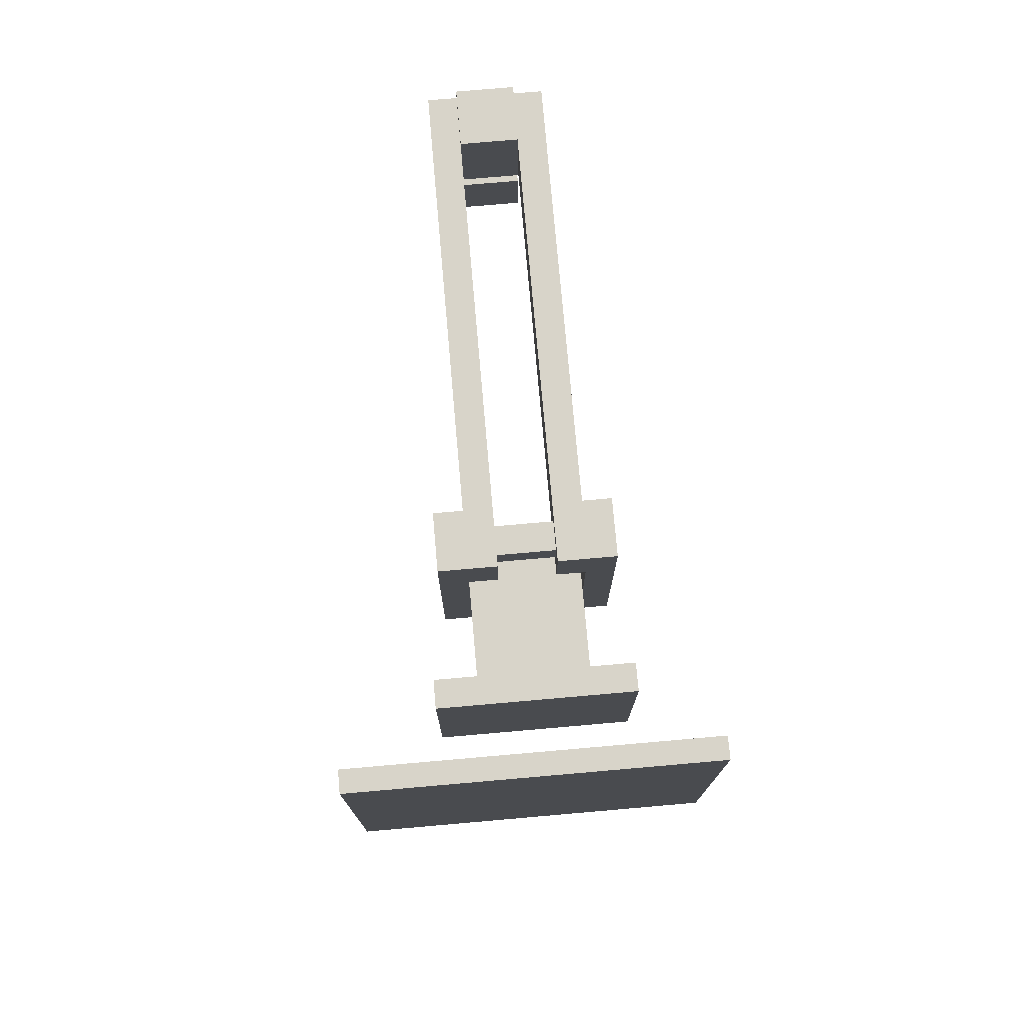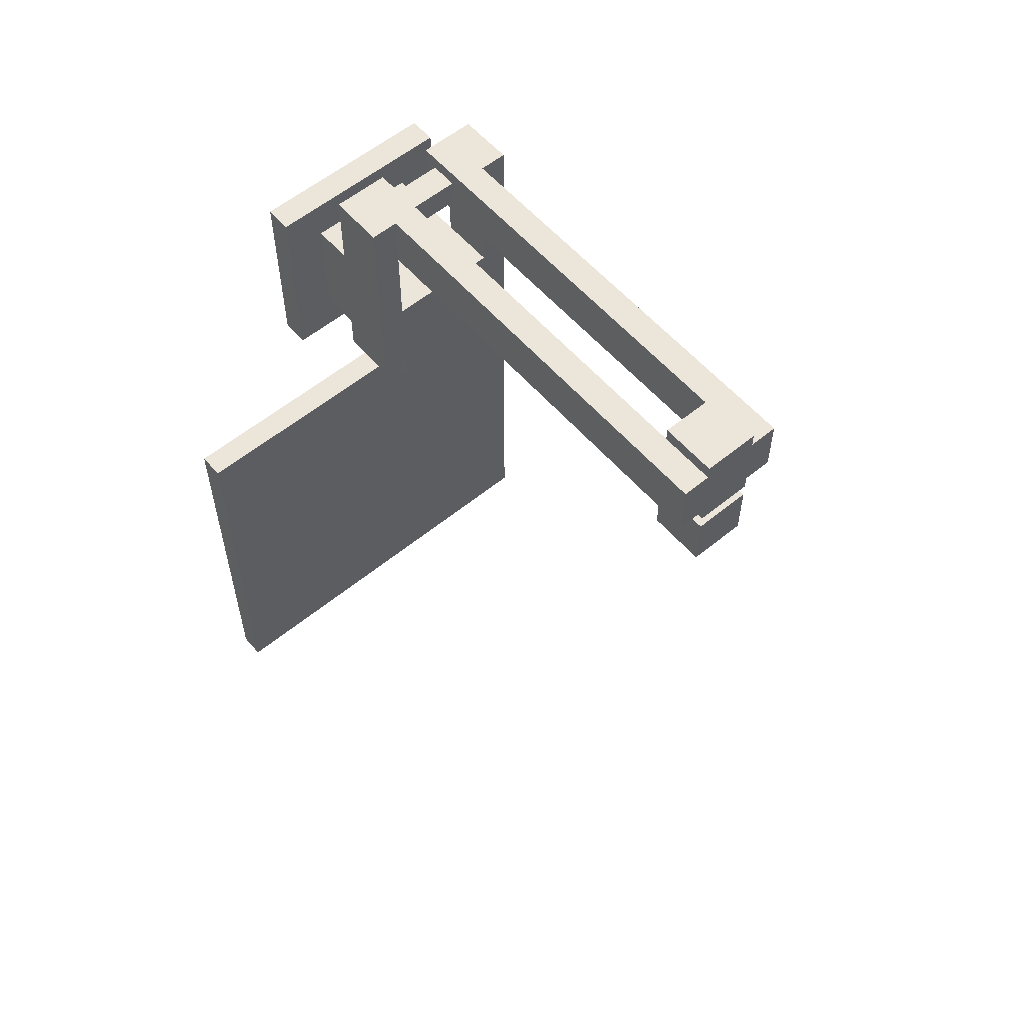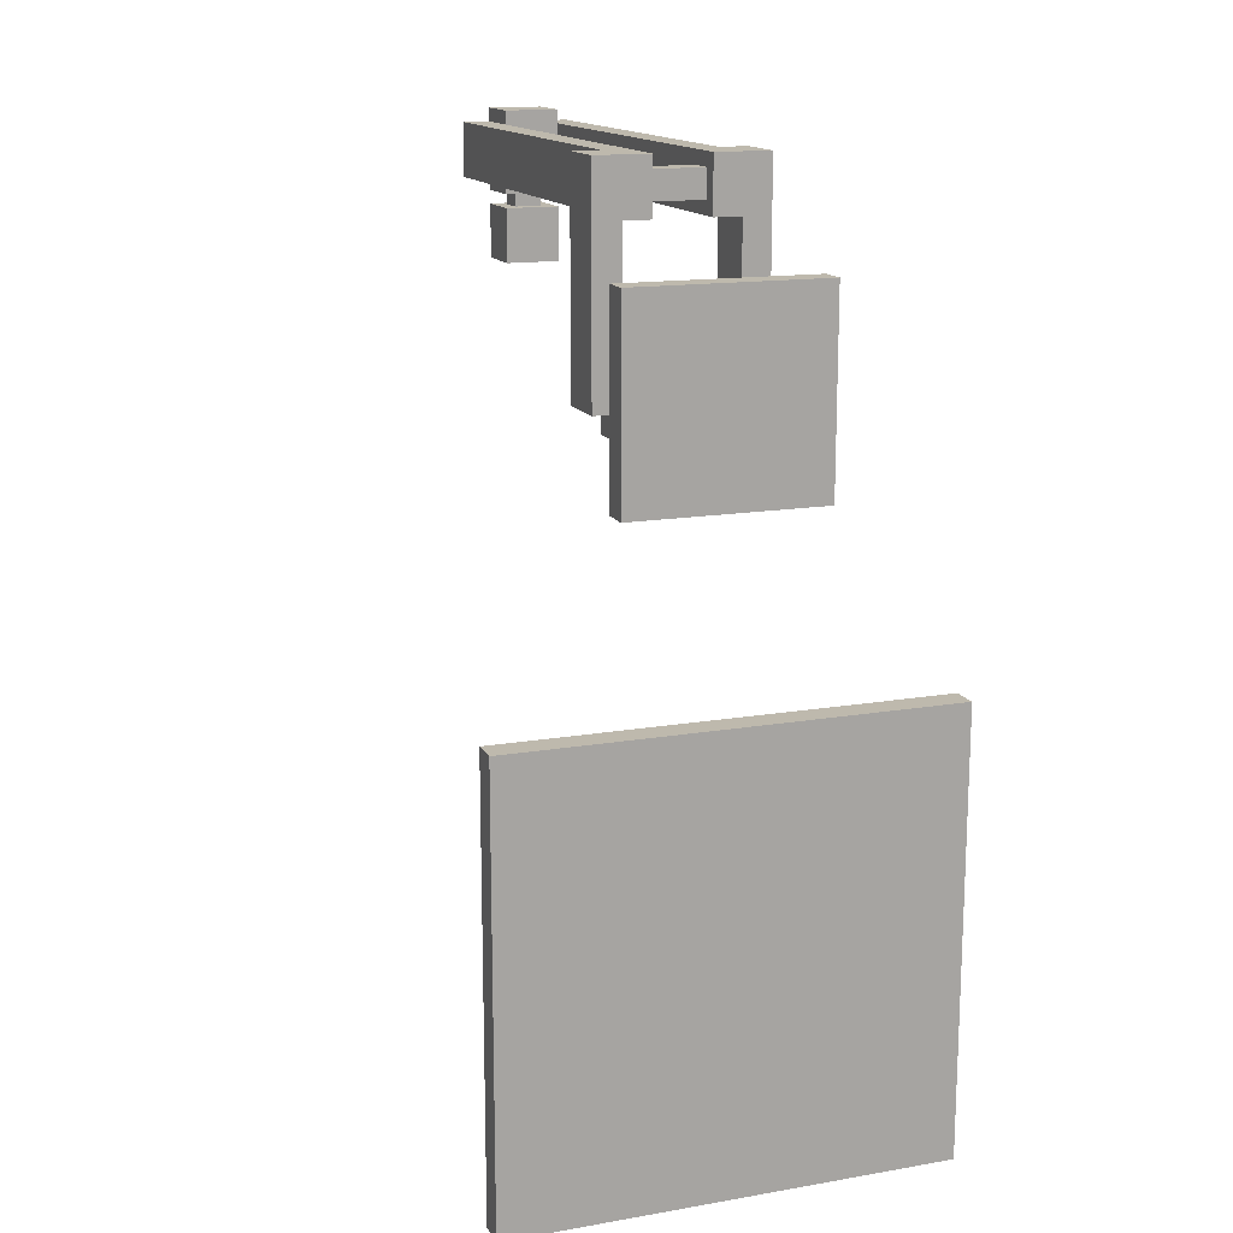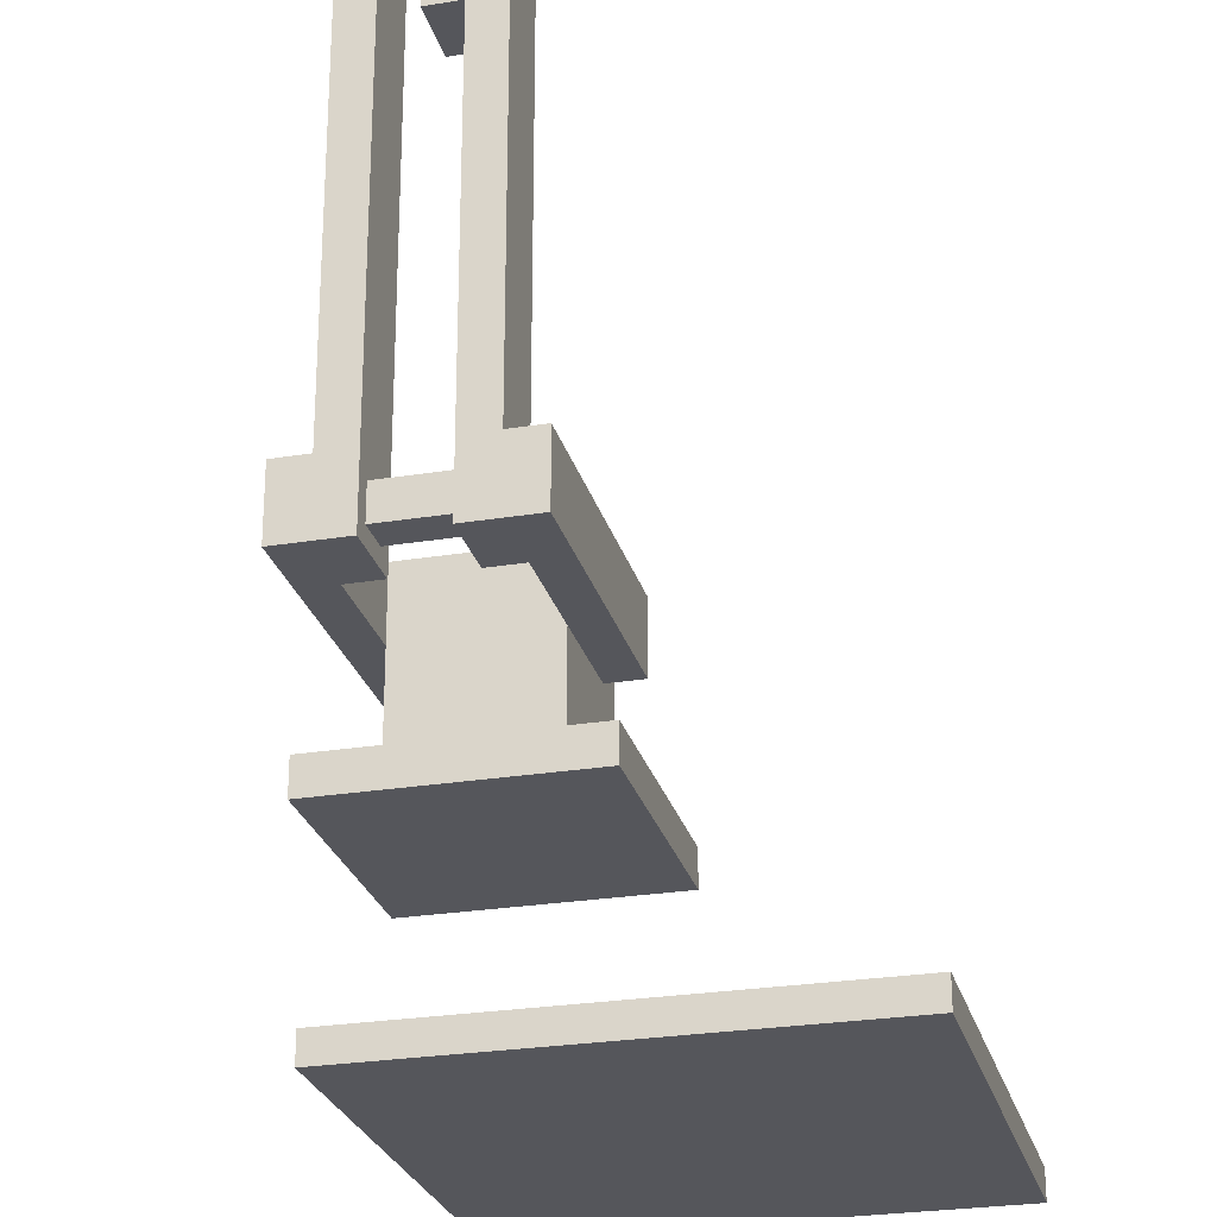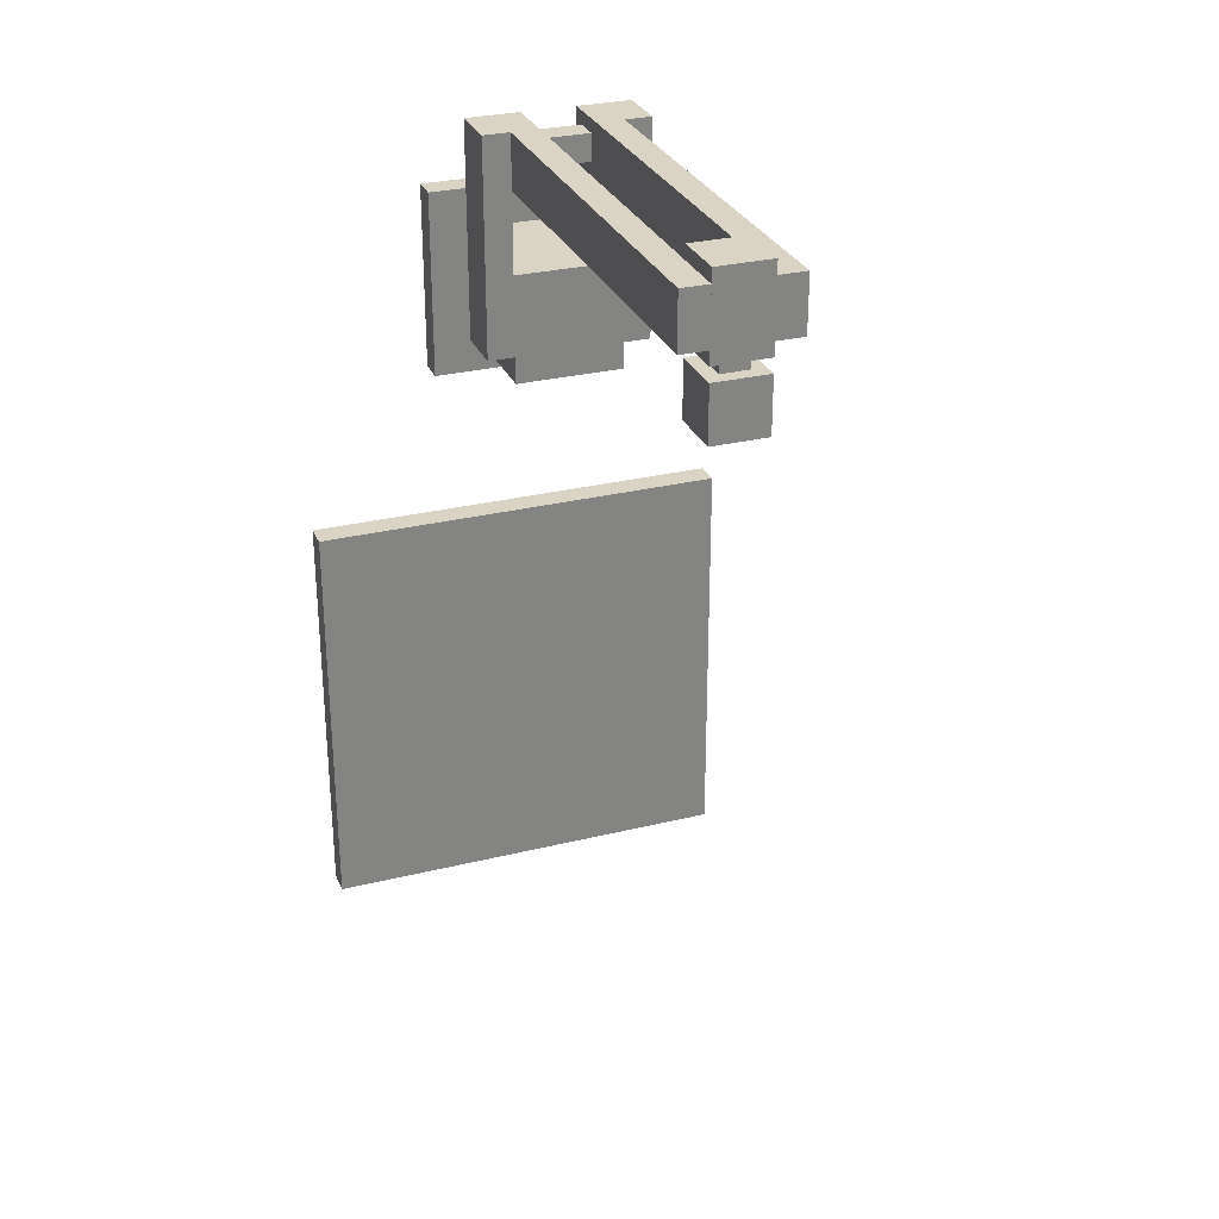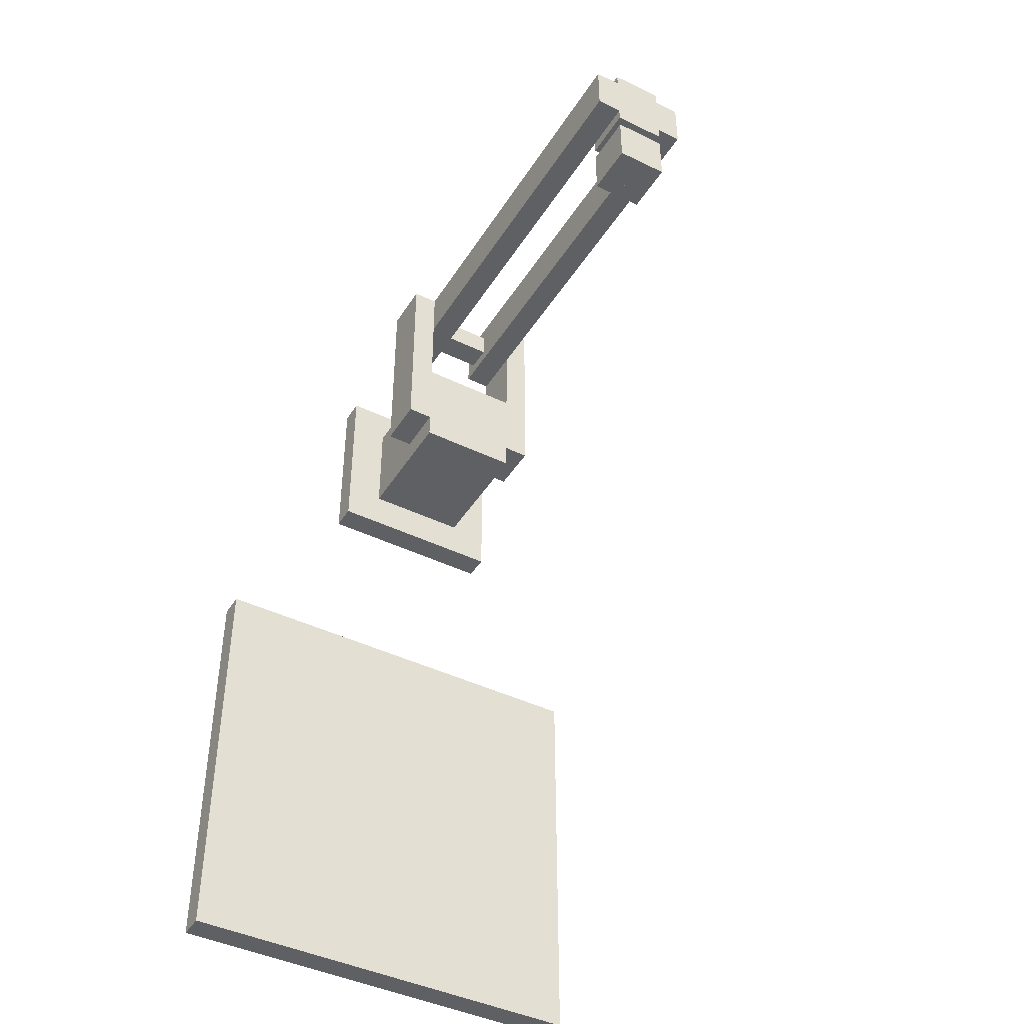
<metadata>
{"format":"obj","ext":"obj","renderer":"f3d","projection":"perspective","resolution":1024,"background":"white","views":[{"elev":75.5,"azim":-5.0,"up":"+Z"},{"elev":57.5,"azim":139.6,"up":"+Z"},{"elev":15.1,"azim":-20.0,"up":"+Z"},{"elev":-26.2,"azim":14.4,"up":"+Y"},{"elev":28.9,"azim":159.9,"up":"+Z"},{"elev":-43.2,"azim":150.1,"up":"+Z"}]}
</metadata>
<code>
v -0.5 -1.438 -0.625
v 0.5 -1.438 -0.625
v 0.5 -1.5 -0.625
v -0.5 -1.5 -0.625
v -0.5 -1.438 -1.625
v 0.5 -1.438 -1.625
v 0.5 -1.5 -1.625
v -0.5 -1.5 -1.625
g Base
f 1 4 3 2
f 6 7 8 5
f 5 1 2 6
f 4 8 7 3
f 6 2 3 7
f 5 8 4 1
v -0.2188 -1.375 -0.2188
v 0.2188 -1.375 -0.2188
v 0.2188 -1.438 -0.2188
v -0.2188 -1.438 -0.2188
v -0.2188 -1.375 0.2188
v 0.2188 -1.375 0.2188
v 0.2188 -1.438 0.2188
v -0.2188 -1.438 0.2188
g BaseTurn
f 9 12 11 10
f 14 15 16 13
f 13 9 10 14
f 12 16 15 11
f 14 10 11 15
f 13 16 12 9
v -0.125 -1.062 -0.125
v 0.125 -1.062 -0.125
v 0.125 -1.375 -0.125
v -0.125 -1.375 -0.125
v -0.125 -1.062 0.125
v 0.125 -1.062 0.125
v 0.125 -1.375 0.125
v -0.125 -1.375 0.125
g BaseTurn2
f 17 20 19 18
f 22 23 24 21
f 21 17 18 22
f 20 24 23 19
f 22 18 19 23
f 21 24 20 17
v 0.125 -1.062 -0.0625
v 0.1875 -1.062 -0.0625
v 0.1875 -1.188 -0.0625
v 0.125 -1.188 -0.0625
v 0.125 -1.062 0.4375
v 0.1875 -1.062 0.4375
v 0.1875 -1.188 0.4375
v 0.125 -1.188 0.4375
g ArmBase1
f 25 28 27 26
f 30 31 32 29
f 29 25 26 30
f 28 32 31 27
f 30 26 27 31
f 29 32 28 25
v -0.1875 -1.062 -0.0625
v -0.125 -1.062 -0.0625
v -0.125 -1.188 -0.0625
v -0.1875 -1.188 -0.0625
v -0.1875 -1.062 0.4375
v -0.125 -1.062 0.4375
v -0.125 -1.188 0.4375
v -0.1875 -1.188 0.4375
g ArmBase2
f 33 36 35 34
f 38 39 40 37
f 37 33 34 38
f 36 40 39 35
f 38 34 35 39
f 37 40 36 33
v -0.0625 -1.094 0.3438
v 0.0625 -1.094 0.3438
v 0.0625 -1.156 0.3438
v -0.0625 -1.156 0.3438
v -0.0625 -1.094 0.4062
v 0.0625 -1.094 0.4062
v 0.0625 -1.156 0.4062
v -0.0625 -1.156 0.4062
g SupportMiddle
f 41 44 43 42
f 46 47 48 45
f 45 41 42 46
f 44 48 47 43
f 46 42 43 47
f 45 48 44 41
v -0.125 -0.125 0.3125
v -0.0625 -0.125 0.3125
v -0.0625 -1.188 0.3125
v -0.125 -1.188 0.3125
v -0.125 -0.125 0.4375
v -0.0625 -0.125 0.4375
v -0.0625 -1.188 0.4375
v -0.125 -1.188 0.4375
g ArmMiddle1
f 49 52 51 50
f 54 55 56 53
f 53 49 50 54
f 52 56 55 51
f 54 50 51 55
f 53 56 52 49
v 0.0625 -0.125 0.3125
v 0.125 -0.125 0.3125
v 0.125 -1.188 0.3125
v 0.0625 -1.188 0.3125
v 0.0625 -0.125 0.4375
v 0.125 -0.125 0.4375
v 0.125 -1.188 0.4375
v 0.0625 -1.188 0.4375
g ArmMiddle2
f 57 60 59 58
f 62 63 64 61
f 61 57 58 62
f 60 64 63 59
f 62 58 59 63
f 61 64 60 57
v -0.0625 -0.125 0.2812
v 0.0625 -0.125 0.2812
v 0.0625 -0.25 0.2812
v -0.0625 -0.25 0.2812
v -0.0625 -0.125 0.4688
v 0.0625 -0.125 0.4688
v 0.0625 -0.25 0.4688
v -0.0625 -0.25 0.4688
g ClawBase
f 65 68 67 66
f 70 71 72 69
f 69 65 66 70
f 68 72 71 67
f 70 66 67 71
f 69 72 68 65
v -0.03125 -0.1562 0.25
v 0.03125 -0.1562 0.25
v 0.03125 -0.2188 0.25
v -0.03125 -0.2188 0.25
v -0.03125 -0.1562 0.3125
v 0.03125 -0.1562 0.3125
v 0.03125 -0.2188 0.3125
v -0.03125 -0.2188 0.3125
g ClawAxil
f 73 76 75 74
f 78 79 80 77
f 77 73 74 78
f 76 80 79 75
f 78 74 75 79
f 77 80 76 73
v -0.0625 -0.125 0.1875
v 0.0625 -0.125 0.1875
v 0.0625 -0.25 0.1875
v -0.0625 -0.25 0.1875
v -0.0625 -0.125 0.25
v 0.0625 -0.125 0.25
v 0.0625 -0.25 0.25
v -0.0625 -0.25 0.25
g ClawTurn
f 81 84 83 82
f 86 87 88 85
f 85 81 82 86
f 84 88 87 83
f 86 82 83 87
f 85 88 84 81
v 0 -0.125 0.125
v 0.0625 -0.125 0.125
v 0.0625 -0.25 0.125
v 0 -0.25 0.125
v 0 -0.125 0.1875
v 0.0625 -0.125 0.1875
v 0.0625 -0.25 0.1875
v 0 -0.25 0.1875
g Claw1
f 89 92 91 90
f 94 95 96 93
f 93 89 90 94
f 92 96 95 91
f 94 90 91 95
f 93 96 92 89
v -0.0625 -0.125 0.125
v 0 -0.125 0.125
v 0 -0.25 0.125
v -0.0625 -0.25 0.125
v -0.0625 -0.125 0.1875
v 0 -0.125 0.1875
v 0 -0.25 0.1875
v -0.0625 -0.25 0.1875
g Claw2
f 97 100 99 98
f 102 103 104 101
f 101 97 98 102
f 100 104 103 99
f 102 98 99 103
f 101 104 100 97

</code>
